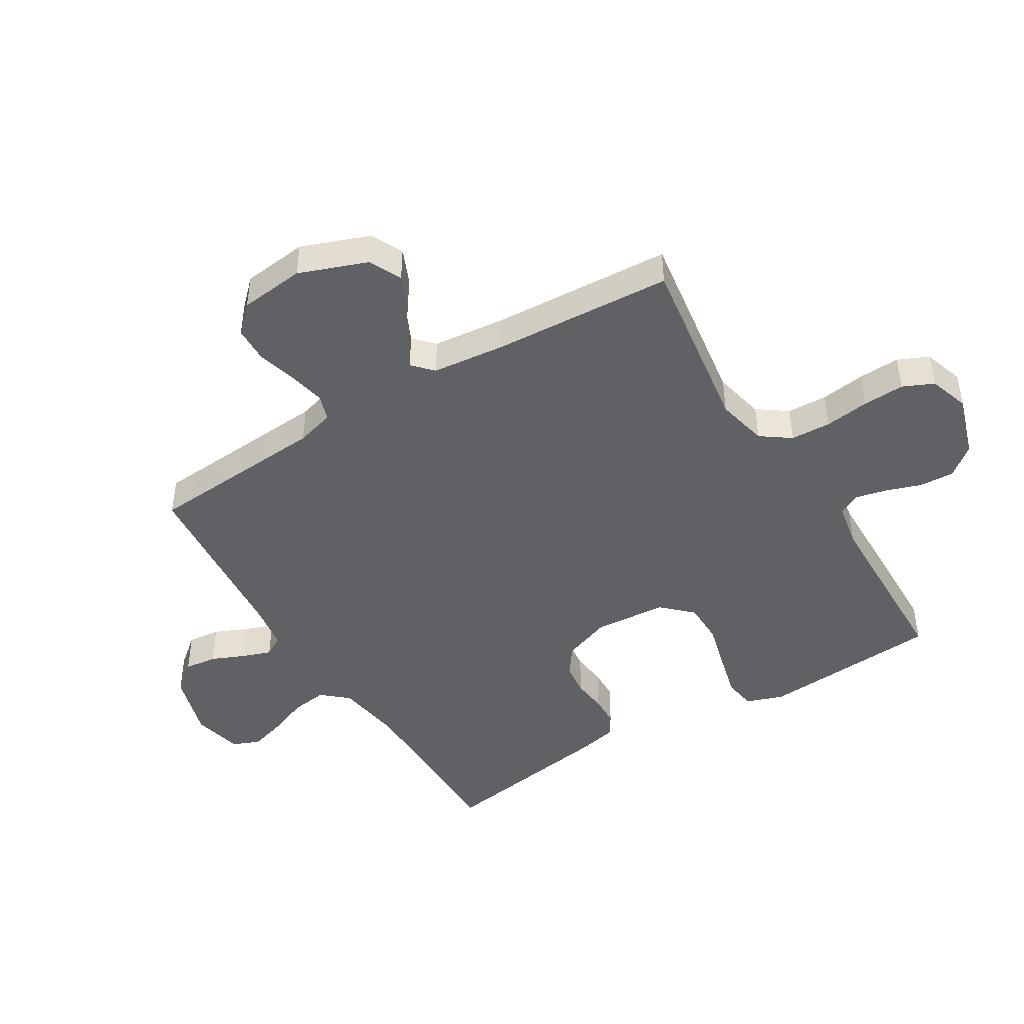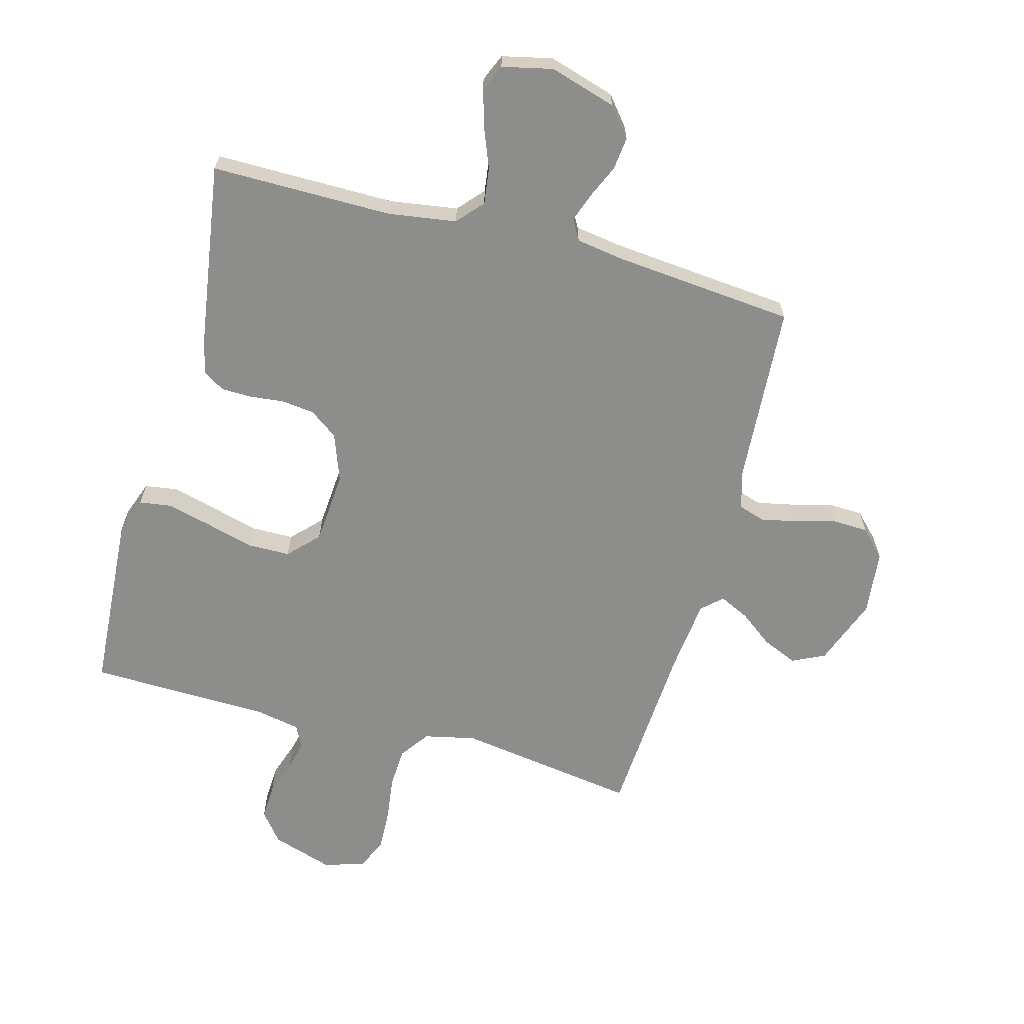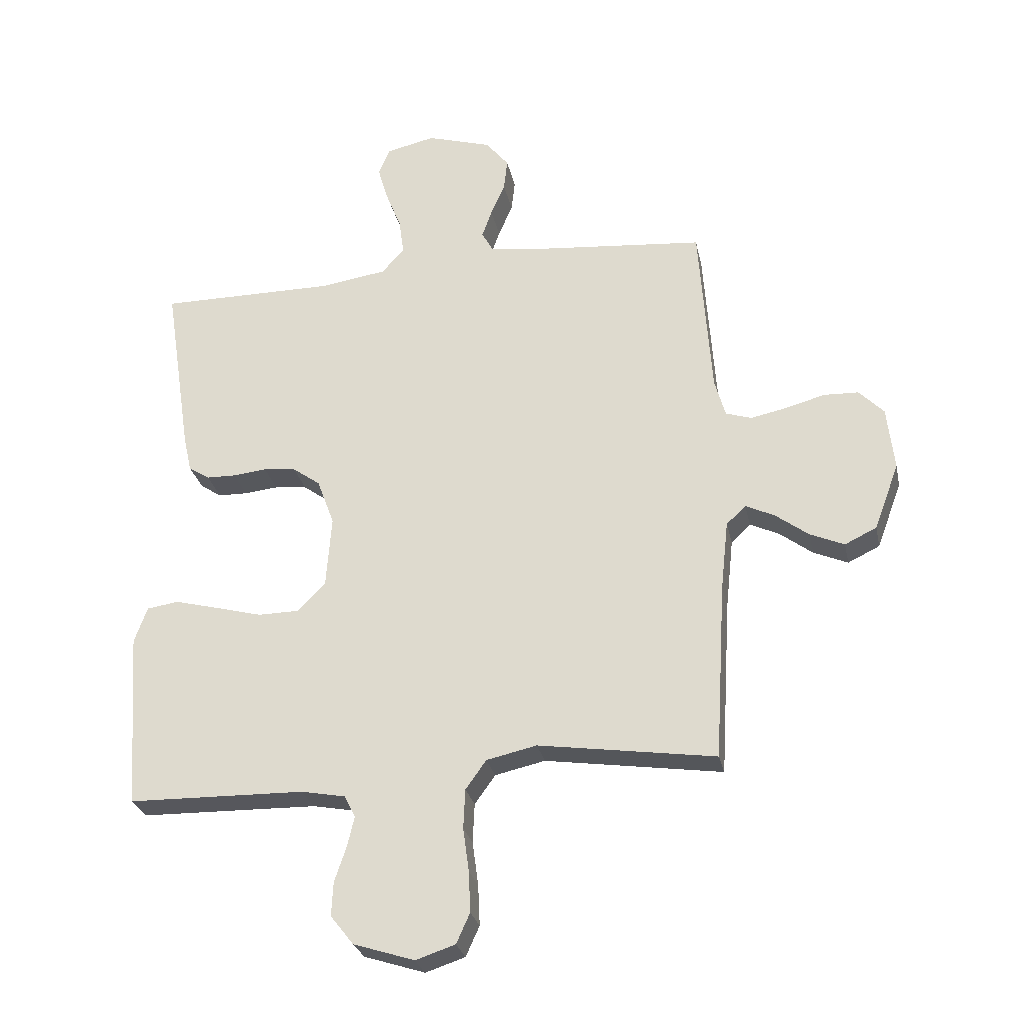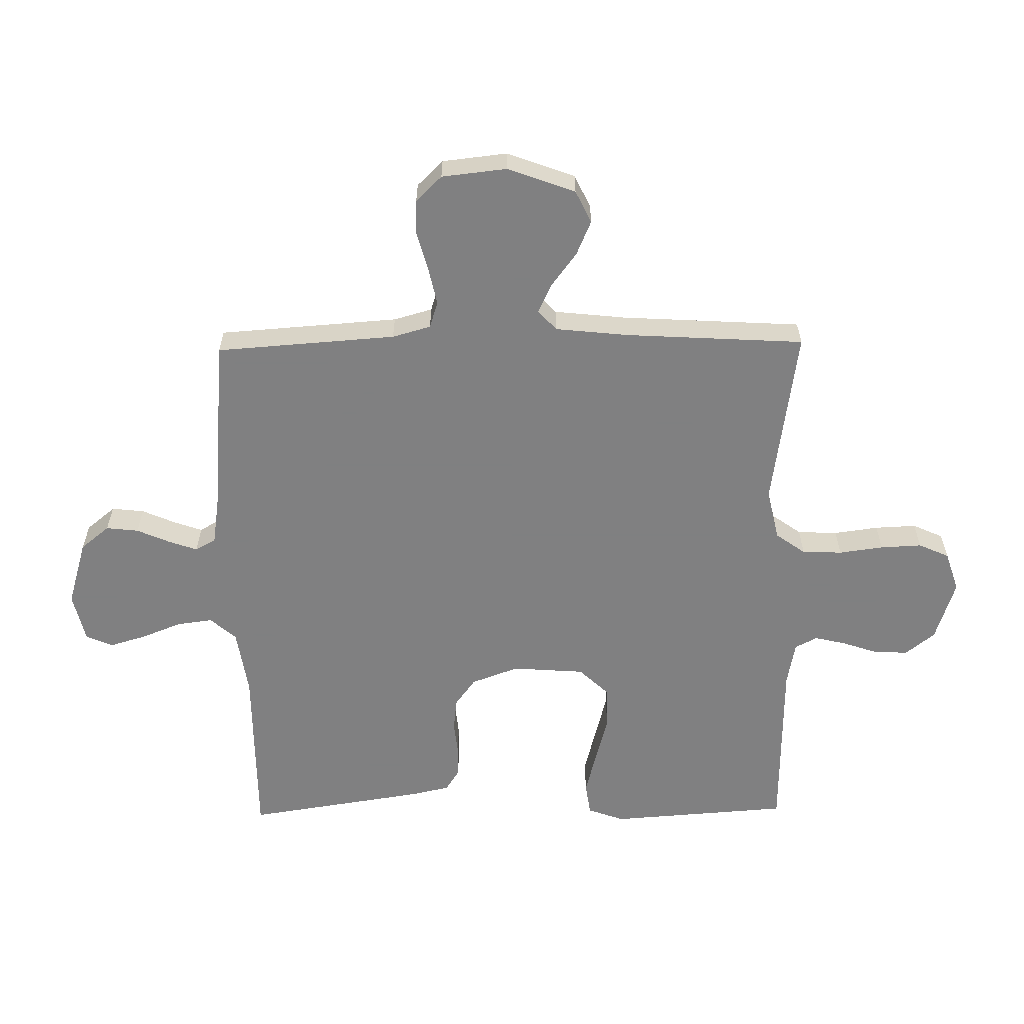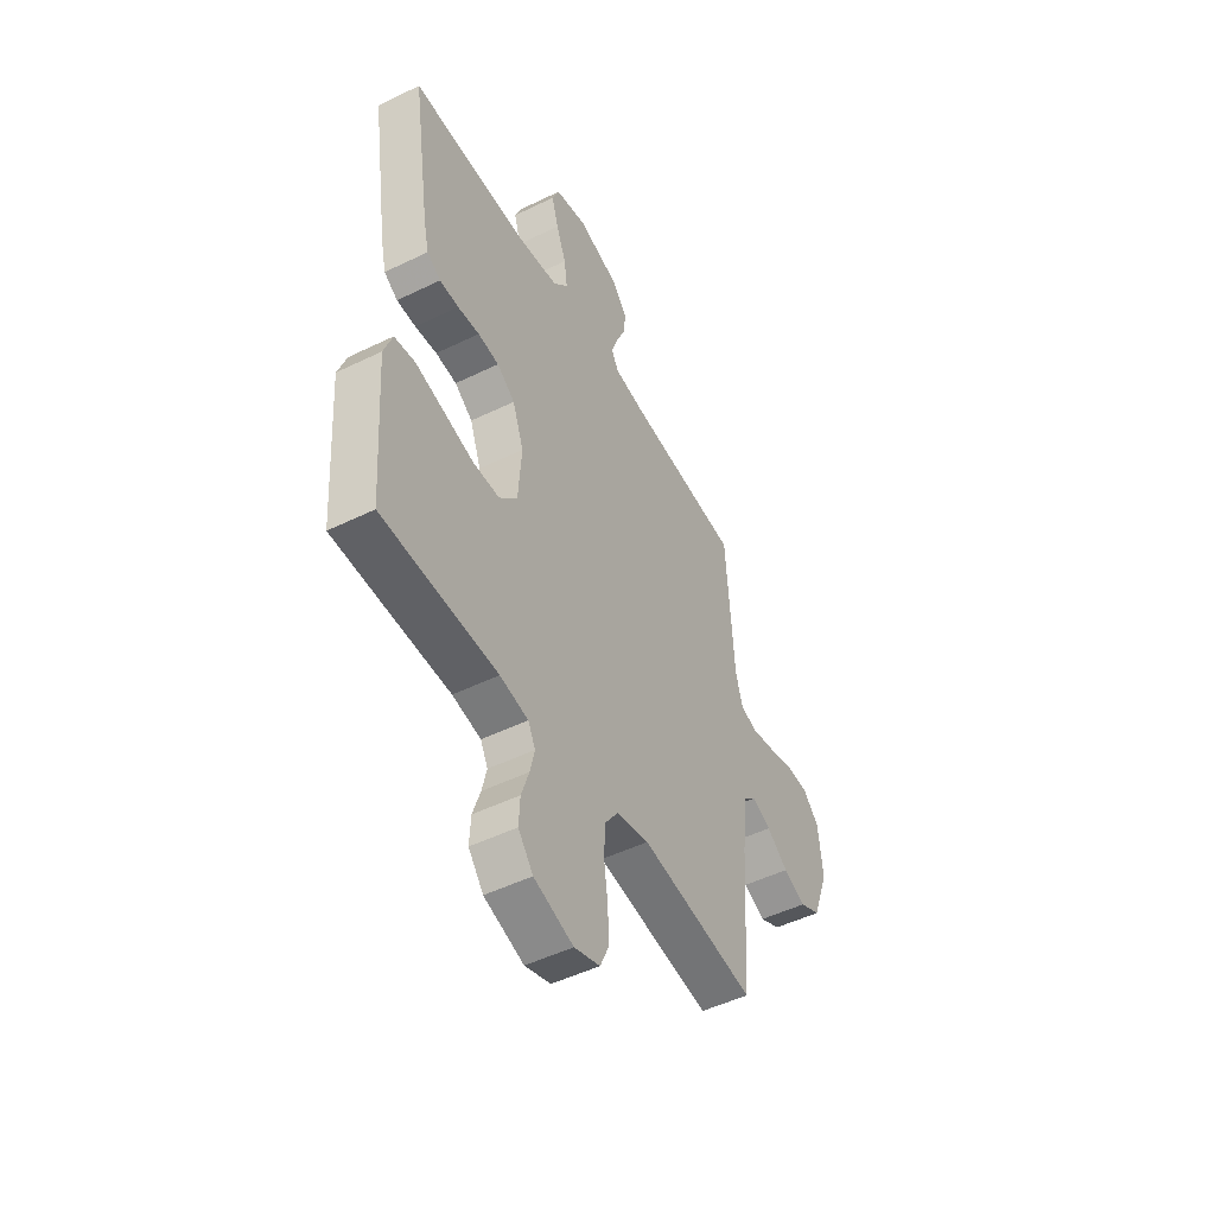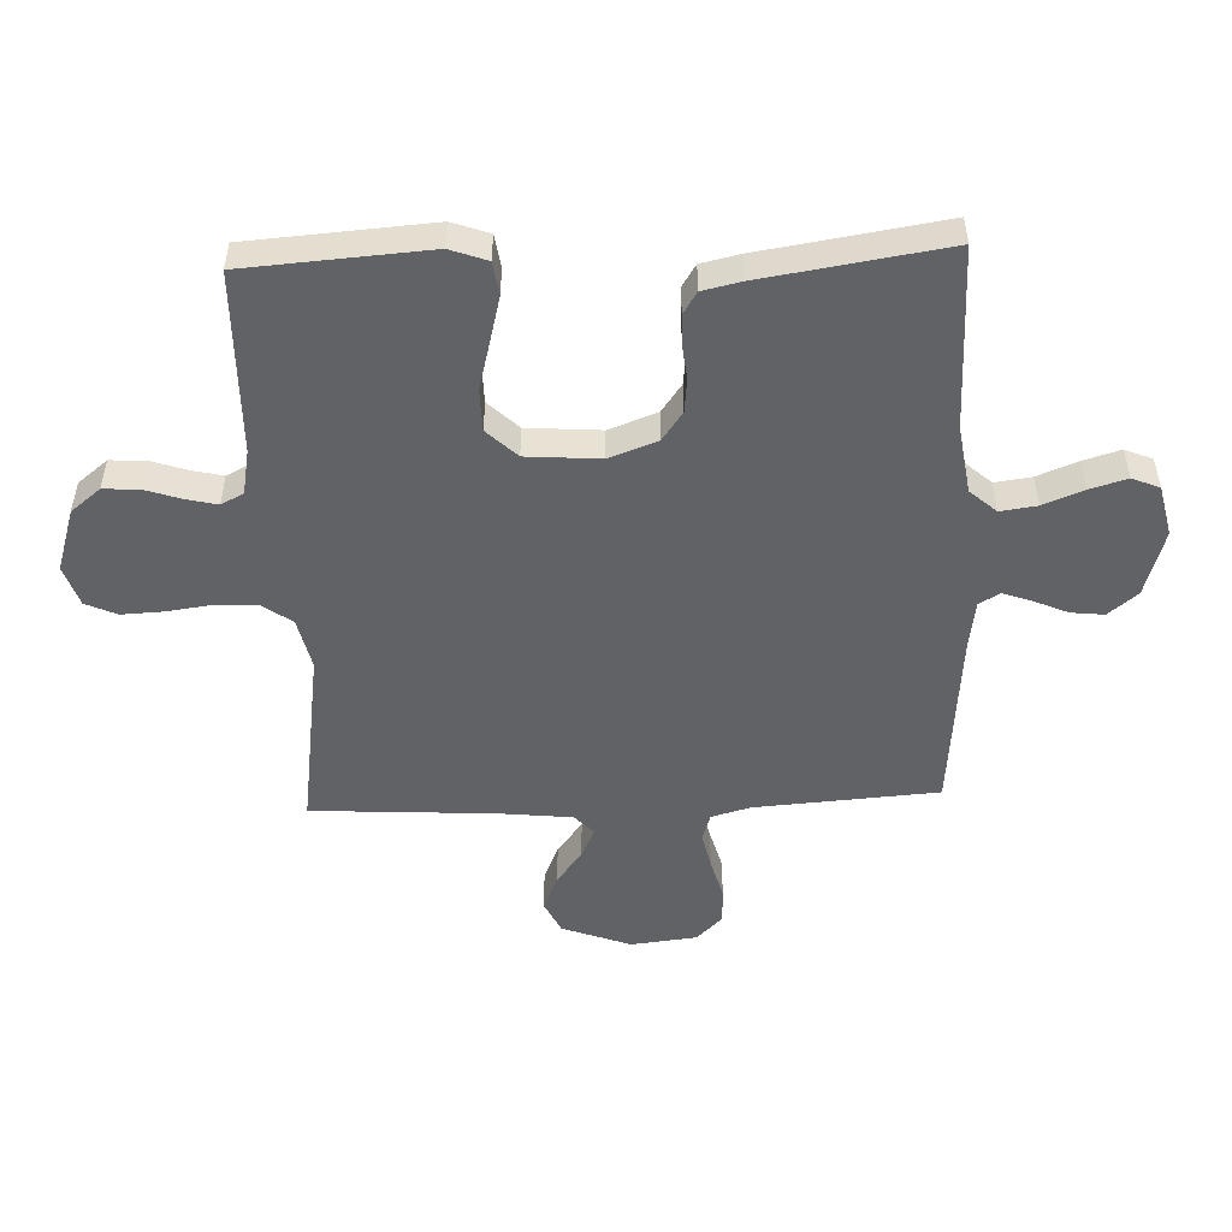
<metadata>
{"format":"obj","ext":"obj","renderer":"f3d","projection":"perspective","resolution":1024,"background":"white","views":[{"elev":-45.6,"azim":121.4,"up":"+Y"},{"elev":-64.5,"azim":-15.3,"up":"+Y"},{"elev":-27.7,"azim":11.8,"up":"+Z"},{"elev":-60.0,"azim":90.9,"up":"+Y"},{"elev":-49.2,"azim":-61.6,"up":"+Z"},{"elev":-50.7,"azim":-87.7,"up":"+Y"}]}
</metadata>
<code>
v -0.5 0.07 -0.5
v -0.521 0.07 -0.2
v -0.499 0.07 -0.139
v -0.445 0.07 -0.131
v -0.371 0.07 -0.15
v -0.292 0.07 -0.171
v -0.222 0.07 -0.17
v -0.175 0.07 -0.121
v -0.166 0.07 0
v -0.195 0.07 0.079
v -0.242 0.07 0.113
v -0.297 0.07 0.119
v -0.354 0.07 0.113
v -0.404 0.07 0.114
v -0.44 0.07 0.137
v -0.454 0.07 0.2
v -0.5 0.07 0.5
v -0.2 0.07 0.5
v -0.088 0.07 0.517
v -0.05 0.07 0.56
v -0.058 0.07 0.62
v -0.084 0.07 0.686
v -0.102 0.07 0.747
v -0.083 0.07 0.792
v 0 0.07 0.811
v 0.11 0.07 0.778
v 0.149 0.07 0.73
v 0.143 0.07 0.676
v 0.119 0.07 0.621
v 0.102 0.07 0.573
v 0.121 0.07 0.539
v 0.2 0.07 0.527
v 0.5 0.07 0.5
v 0.521 0.07 0.2
v 0.539 0.07 0.136
v 0.583 0.07 0.122
v 0.644 0.07 0.135
v 0.71 0.07 0.153
v 0.769 0.07 0.151
v 0.811 0.07 0.108
v 0.823 0.07 0
v 0.781 0.07 -0.113
v 0.727 0.07 -0.139
v 0.669 0.07 -0.114
v 0.613 0.07 -0.072
v 0.564 0.07 -0.049
v 0.531 0.07 -0.08
v 0.518 0.07 -0.2
v 0.5 0.07 -0.5
v 0.2 0.07 -0.456
v 0.115 0.07 -0.475
v 0.08 0.07 -0.524
v 0.077 0.07 -0.591
v 0.087 0.07 -0.665
v 0.09 0.07 -0.734
v 0.067 0.07 -0.785
v 0 0.07 -0.807
v -0.103 0.07 -0.774
v -0.142 0.07 -0.725
v -0.139 0.07 -0.667
v -0.119 0.07 -0.608
v -0.107 0.07 -0.557
v -0.126 0.07 -0.52
v -0.2 0.07 -0.506
v -0.5 0 -0.5
v -0.521 0 -0.2
v -0.499 0 -0.139
v -0.445 0 -0.131
v -0.371 0 -0.15
v -0.292 0 -0.171
v -0.222 0 -0.17
v -0.175 0 -0.121
v -0.166 0 0
v -0.195 0 0.079
v -0.242 0 0.113
v -0.297 0 0.119
v -0.354 0 0.113
v -0.404 0 0.114
v -0.44 0 0.137
v -0.454 0 0.2
v -0.5 0 0.5
v -0.2 0 0.5
v -0.088 0 0.517
v -0.05 0 0.56
v -0.058 0 0.62
v -0.084 0 0.686
v -0.102 0 0.747
v -0.083 0 0.792
v 0 0 0.811
v 0.11 0 0.778
v 0.149 0 0.73
v 0.143 0 0.676
v 0.119 0 0.621
v 0.102 0 0.573
v 0.121 0 0.539
v 0.2 0 0.527
v 0.5 0 0.5
v 0.521 0 0.2
v 0.539 0 0.136
v 0.583 0 0.122
v 0.644 0 0.135
v 0.71 0 0.153
v 0.769 0 0.151
v 0.811 0 0.108
v 0.823 0 0
v 0.781 0 -0.113
v 0.727 0 -0.139
v 0.669 0 -0.114
v 0.613 0 -0.072
v 0.564 0 -0.049
v 0.531 0 -0.08
v 0.518 0 -0.2
v 0.5 0 -0.5
v 0.2 0 -0.456
v 0.115 0 -0.475
v 0.08 0 -0.524
v 0.077 0 -0.591
v 0.087 0 -0.665
v 0.09 0 -0.734
v 0.067 0 -0.785
v 0 0 -0.807
v -0.103 0 -0.774
v -0.142 0 -0.725
v -0.139 0 -0.667
v -0.119 0 -0.608
v -0.107 0 -0.557
v -0.126 0 -0.52
v -0.2 0 -0.506
f 58 59 60 61
f 58 61 62
f 57 58 62
f 56 57 62
f 53 54 55 56
f 52 53 56 62
f 51 52 62 63
f 48 49 50
f 47 48 50 51
f 42 43 44 45
f 42 45 46
f 41 42 46
f 40 41 46
f 37 38 39 40
f 36 37 40 46
f 35 36 46 47
f 32 33 34
f 31 32 34 35
f 26 27 28 29
f 26 29 30
f 25 26 30
f 24 25 30
f 21 22 23 24
f 21 24 30 31
f 15 16 17 18
f 15 18 19
f 12 13 14 15
f 11 12 15 19
f 10 11 19 20
f 3 4 5 6
f 1 2 3 6
f 64 1 6 7
f 63 64 7 8
f 51 63 8 9
f 20 21 31 35
f 20 35 47 51
f 9 10 20 51
f 125 124 123 122
f 126 125 122
f 126 122 121
f 126 121 120
f 120 119 118 117
f 126 120 117 116
f 127 126 116 115
f 114 113 112
f 115 114 112 111
f 109 108 107 106
f 110 109 106
f 110 106 105
f 110 105 104
f 104 103 102 101
f 110 104 101 100
f 111 110 100 99
f 98 97 96
f 99 98 96 95
f 93 92 91 90
f 94 93 90
f 94 90 89
f 94 89 88
f 88 87 86 85
f 95 94 88 85
f 82 81 80 79
f 83 82 79
f 79 78 77 76
f 83 79 76 75
f 84 83 75 74
f 70 69 68 67
f 70 67 66 65
f 71 70 65 128
f 72 71 128 127
f 73 72 127 115
f 99 95 85 84
f 115 111 99 84
f 115 84 74 73
f 1 65 66 2
f 2 66 67 3
f 3 67 68 4
f 4 68 69 5
f 5 69 70 6
f 6 70 71 7
f 7 71 72 8
f 8 72 73 9
f 9 73 74 10
f 10 74 75 11
f 11 75 76 12
f 12 76 77 13
f 13 77 78 14
f 14 78 79 15
f 15 79 80 16
f 16 80 81 17
f 17 81 82 18
f 18 82 83 19
f 19 83 84 20
f 20 84 85 21
f 21 85 86 22
f 22 86 87 23
f 23 87 88 24
f 24 88 89 25
f 25 89 90 26
f 26 90 91 27
f 27 91 92 28
f 28 92 93 29
f 29 93 94 30
f 30 94 95 31
f 31 95 96 32
f 32 96 97 33
f 33 97 98 34
f 34 98 99 35
f 35 99 100 36
f 36 100 101 37
f 37 101 102 38
f 38 102 103 39
f 39 103 104 40
f 40 104 105 41
f 41 105 106 42
f 42 106 107 43
f 43 107 108 44
f 44 108 109 45
f 45 109 110 46
f 46 110 111 47
f 47 111 112 48
f 48 112 113 49
f 49 113 114 50
f 50 114 115 51
f 51 115 116 52
f 52 116 117 53
f 53 117 118 54
f 54 118 119 55
f 55 119 120 56
f 56 120 121 57
f 57 121 122 58
f 58 122 123 59
f 59 123 124 60
f 60 124 125 61
f 61 125 126 62
f 62 126 127 63
f 63 127 128 64
f 64 128 65 1

</code>
